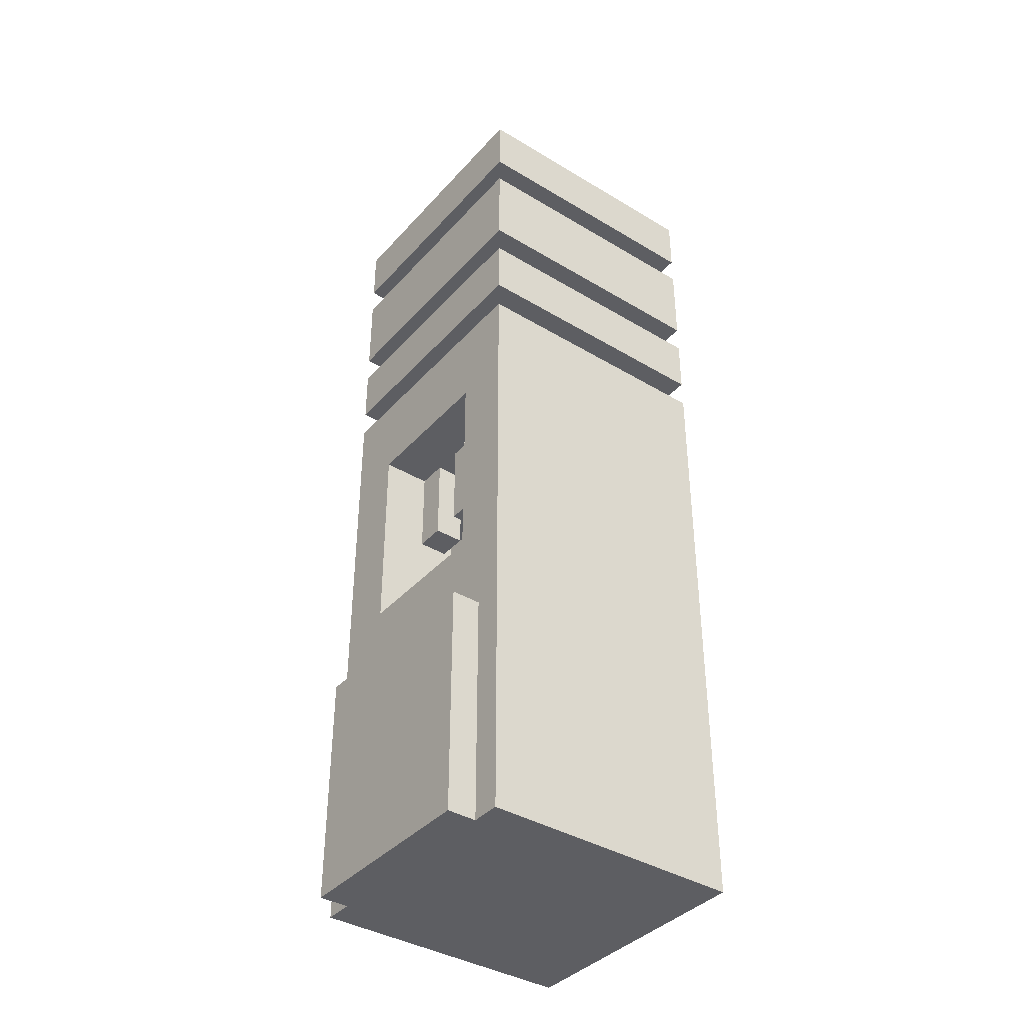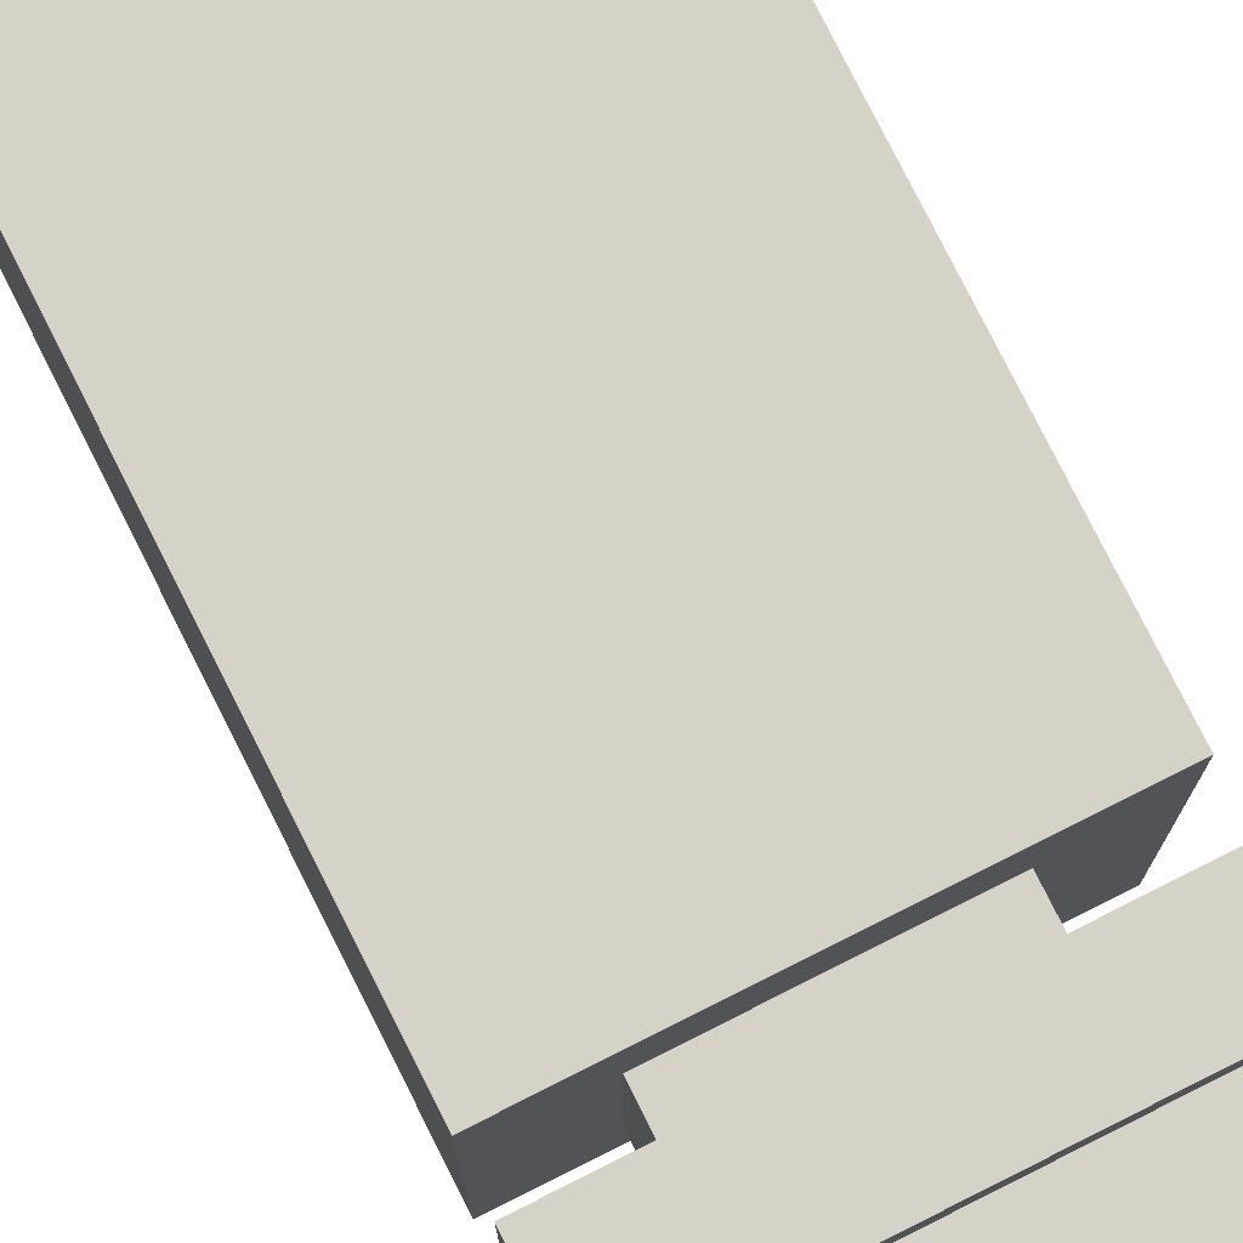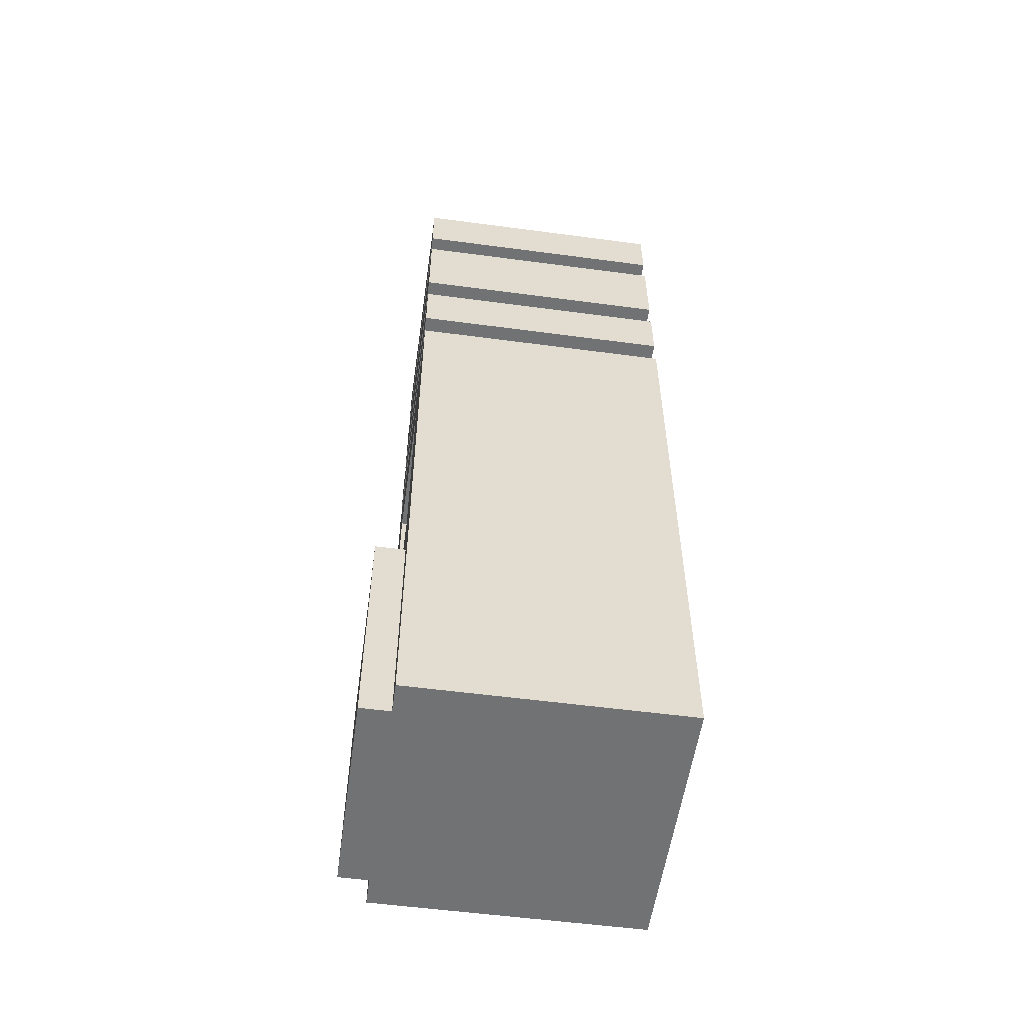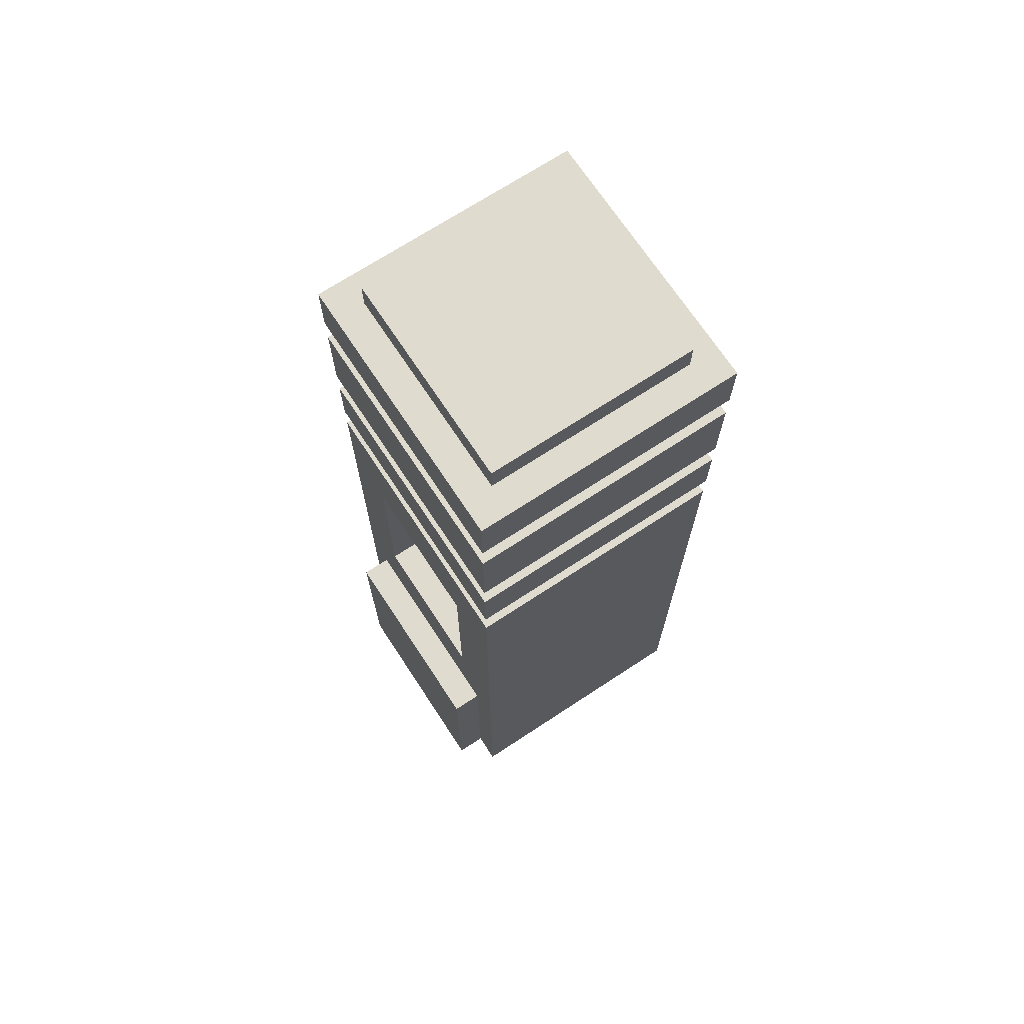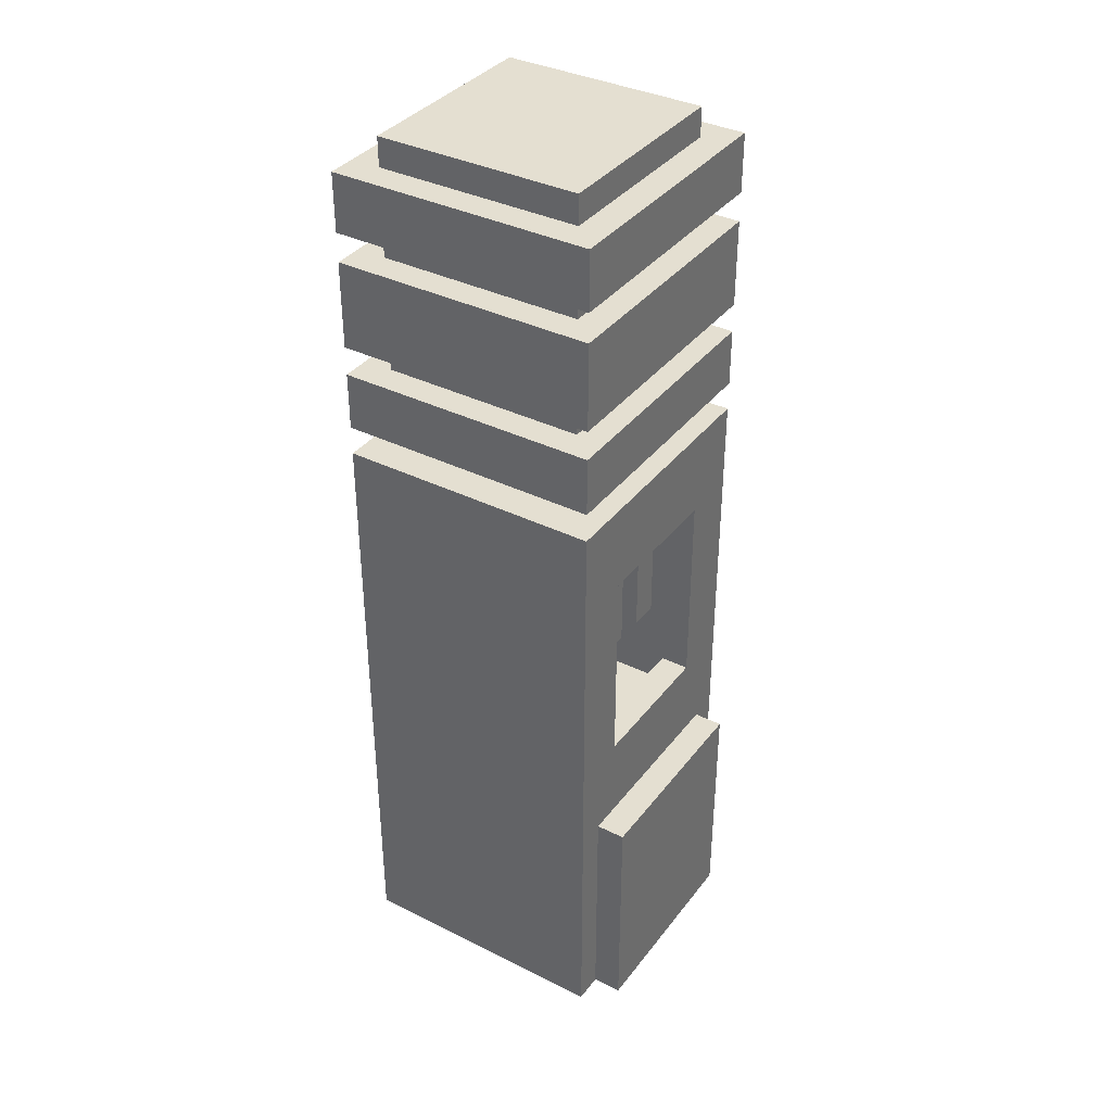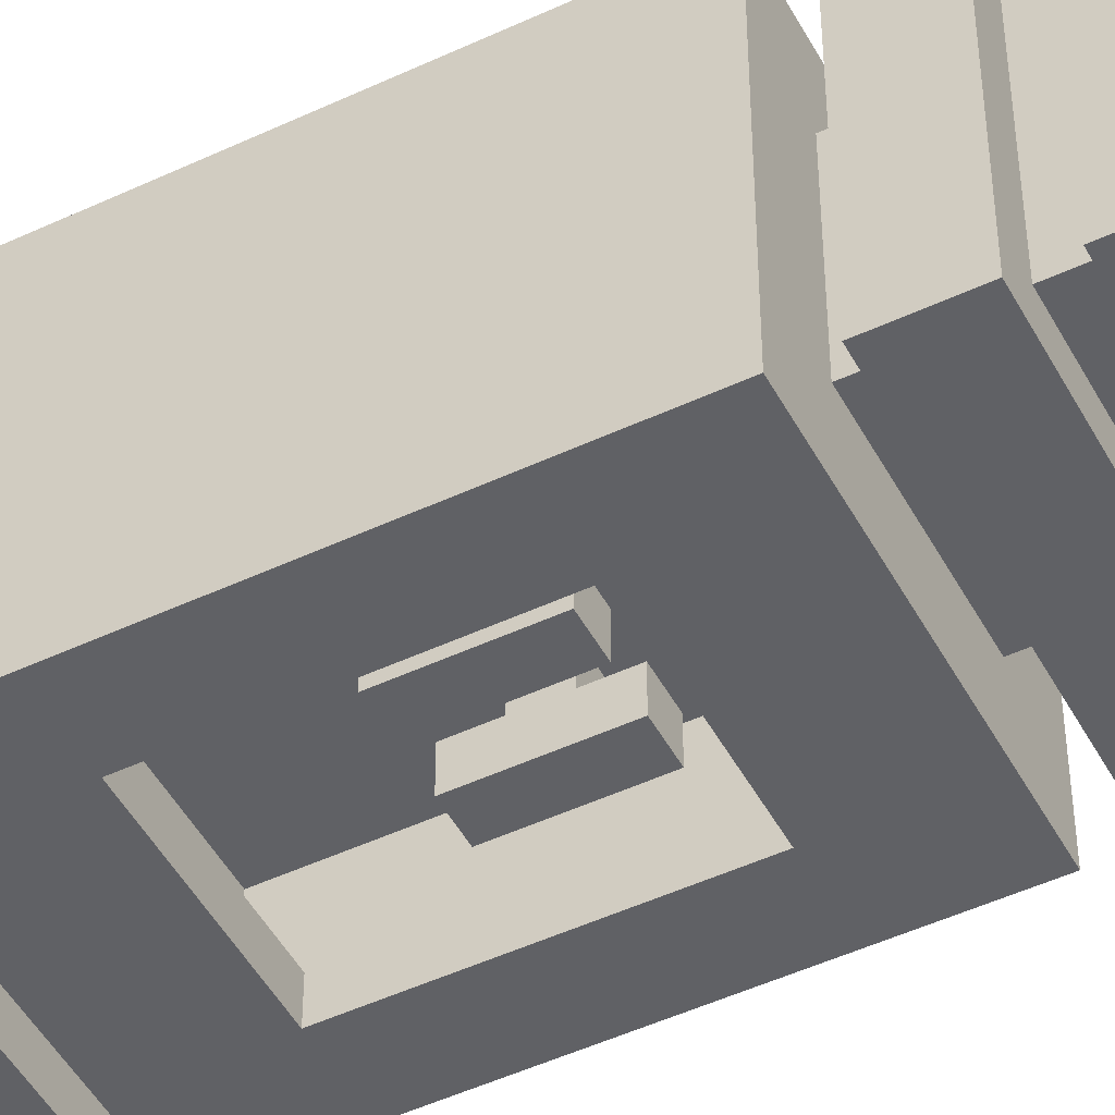
<metadata>
{"format":"obj","ext":"obj","renderer":"f3d","projection":"perspective","resolution":1024,"background":"white","views":[{"elev":-39.0,"azim":-127.0,"up":"+Y"},{"elev":78.6,"azim":153.3,"up":"+Z"},{"elev":-55.4,"azim":-98.0,"up":"+Y"},{"elev":70.3,"azim":-123.3,"up":"+Y"},{"elev":36.8,"azim":122.7,"up":"+Y"},{"elev":-48.9,"azim":117.5,"up":"+Z"}]}
</metadata>
<code>
v -4 0 4
v -4 0 -5
v -4 21 4
v -4 21 -5
v -4 22 4
v -4 22 -5
v -4 24 4
v -4 24 -5
v -4 25 4
v -4 25 -5
v -4 28 4
v -4 28 -5
v -4 29 4
v -4 29 -5
v -4 31 4
v -4 31 -5
v -3 0 -5
v -3 0 -6
v -3 8 -5
v -3 8 -6
v -3 24 3
v -3 24 -4
v -3 25 3
v -3 25 -4
v -3 28 3
v -3 28 -4
v -3 29 3
v -3 29 -4
v -3 31 3
v -3 31 -4
v -3 32 3
v -3 32 -4
v -2 21 2
v -2 21 -3
v -2 22 2
v -2 22 -3
v -1 14 -3
v -1 14 -4
v -1 15 -2
v -1 15 -3
v -1 16 -2
v -1 16 -3
v -1 16 -4
v -1 17 -3
v -1 17 -4
v 1 14 -3
v 1 14 -4
v 1 15 -2
v 1 15 -3
v 1 16 -2
v 1 16 -3
v 1 16 -4
v 1 17 -3
v 1 17 -4
v 3 10 -2
v 3 10 -4
v 3 11 -4
v 3 11 -5
v 3 18 -2
v 3 18 -5
v -2 10 -2
v -2 10 -4
v -2 11 -4
v -2 11 -5
v -2 18 -2
v -2 18 -5
v 0 14 -3
v 0 14 -4
v 0 15 -2
v 0 15 -3
v 0 16 -2
v 0 16 -3
v 0 16 -4
v 0 17 -3
v 0 17 -4
v 2 14 -3
v 2 14 -4
v 2 15 -2
v 2 15 -3
v 2 16 -2
v 2 16 -3
v 2 16 -4
v 2 17 -3
v 2 17 -4
v 3 21 2
v 3 21 -3
v 3 22 2
v 3 22 -3
v 4 0 -5
v 4 0 -6
v 4 8 -5
v 4 8 -6
v 4 24 3
v 4 24 -4
v 4 25 3
v 4 25 -4
v 4 28 3
v 4 28 -4
v 4 29 3
v 4 29 -4
v 4 31 3
v 4 31 -4
v 4 32 3
v 4 32 -4
v 5 0 4
v 5 0 -5
v 5 21 4
v 5 21 -5
v 5 22 4
v 5 22 -5
v 5 24 4
v 5 24 -5
v 5 25 4
v 5 25 -5
v 5 28 4
v 5 28 -5
v 5 29 4
v 5 29 -5
v 5 31 4
v 5 31 -5
v -4 0 4
v -4 21 4
v -4 22 4
v -4 24 4
v -4 25 4
v -4 28 4
v -4 29 4
v -4 31 4
v 5 0 4
v 5 21 4
v 5 22 4
v 5 24 4
v 5 25 4
v 5 28 4
v 5 29 4
v 5 31 4
v -3 24 3
v -3 25 3
v -3 28 3
v -3 29 3
v -3 31 3
v -3 32 3
v 4 24 3
v 4 25 3
v 4 28 3
v 4 29 3
v 4 31 3
v 4 32 3
v -2 21 2
v -2 22 2
v 3 21 2
v 3 22 2
v -1 14 -3
v -1 15 -3
v -1 16 -3
v -1 17 -3
v 0 14 -3
v 0 15 -3
v 0 16 -3
v 0 17 -3
v 1 14 -3
v 1 15 -3
v 1 16 -3
v 1 17 -3
v 2 14 -3
v 2 15 -3
v 2 16 -3
v 2 17 -3
v -2 10 -4
v -2 11 -4
v 3 10 -4
v 3 11 -4
v -2 10 -2
v -2 18 -2
v -1 15 -2
v -1 16 -2
v 0 15 -2
v 0 16 -2
v 1 15 -2
v 1 16 -2
v 2 15 -2
v 2 16 -2
v 3 10 -2
v 3 18 -2
v -2 21 -3
v -2 22 -3
v 3 21 -3
v 3 22 -3
v -3 24 -4
v -3 25 -4
v -3 28 -4
v -3 29 -4
v -3 31 -4
v -3 32 -4
v -1 14 -4
v -1 16 -4
v -1 17 -4
v 0 14 -4
v 0 16 -4
v 0 17 -4
v 1 14 -4
v 1 16 -4
v 1 17 -4
v 2 14 -4
v 2 16 -4
v 2 17 -4
v 4 24 -4
v 4 25 -4
v 4 28 -4
v 4 29 -4
v 4 31 -4
v 4 32 -4
v -4 0 -5
v -4 21 -5
v -4 22 -5
v -4 24 -5
v -4 25 -5
v -4 28 -5
v -4 29 -5
v -4 31 -5
v -3 0 -5
v -3 8 -5
v -2 11 -5
v -2 18 -5
v 3 11 -5
v 3 18 -5
v 4 0 -5
v 4 8 -5
v 5 0 -5
v 5 21 -5
v 5 22 -5
v 5 24 -5
v 5 25 -5
v 5 28 -5
v 5 29 -5
v 5 31 -5
v -3 0 -6
v -3 8 -6
v 4 0 -6
v 4 8 -6
v -4 0 4
v 5 0 4
v -4 0 -5
v -3 0 -5
v 4 0 -5
v 5 0 -5
v -3 0 -6
v 4 0 -6
v -1 14 -3
v 0 14 -3
v 1 14 -3
v 2 14 -3
v -1 14 -4
v 0 14 -4
v 1 14 -4
v 2 14 -4
v -1 15 -2
v 0 15 -2
v 1 15 -2
v 2 15 -2
v -1 15 -3
v 0 15 -3
v 1 15 -3
v 2 15 -3
v -2 18 -2
v 3 18 -2
v -2 18 -5
v 3 18 -5
v -4 22 4
v 5 22 4
v -2 22 2
v 3 22 2
v -2 22 -3
v 3 22 -3
v -4 22 -5
v 5 22 -5
v -4 25 4
v 5 25 4
v -3 25 3
v 4 25 3
v -3 25 -4
v 4 25 -4
v -4 25 -5
v 5 25 -5
v -4 29 4
v 5 29 4
v -3 29 3
v 4 29 3
v -3 29 -4
v 4 29 -4
v -4 29 -5
v 5 29 -5
v -3 8 -5
v 4 8 -5
v -3 8 -6
v 4 8 -6
v -2 10 -2
v 3 10 -2
v -2 10 -4
v 3 10 -4
v -2 11 -4
v 3 11 -4
v -2 11 -5
v 3 11 -5
v -1 16 -2
v 0 16 -2
v 1 16 -2
v 2 16 -2
v -1 16 -3
v 0 16 -3
v 1 16 -3
v 2 16 -3
v -1 17 -3
v 0 17 -3
v 1 17 -3
v 2 17 -3
v -1 17 -4
v 0 17 -4
v 1 17 -4
v 2 17 -4
v -4 21 4
v 5 21 4
v -2 21 2
v 3 21 2
v -2 21 -3
v 3 21 -3
v -4 21 -5
v 5 21 -5
v -4 24 4
v 5 24 4
v -3 24 3
v 4 24 3
v -3 24 -4
v 4 24 -4
v -4 24 -5
v 5 24 -5
v -4 28 4
v 5 28 4
v -3 28 3
v 4 28 3
v -3 28 -4
v 4 28 -4
v -4 28 -5
v 5 28 -5
v -4 31 4
v 5 31 4
v -3 31 3
v 4 31 3
v -3 31 -4
v 4 31 -4
v -4 31 -5
v 5 31 -5
v -3 32 3
v 4 32 3
v -3 32 -4
v 4 32 -4
f 3 2 1
f 4 2 3
f 7 6 5
f 8 6 7
f 11 10 9
f 12 10 11
f 15 14 13
f 16 14 15
f 19 18 17
f 20 18 19
f 23 22 21
f 24 22 23
f 27 26 25
f 28 26 27
f 31 30 29
f 32 30 31
f 35 34 33
f 36 34 35
f 40 38 37
f 41 40 39
f 42 38 40
f 42 40 41
f 43 38 42
f 44 43 42
f 45 43 44
f 49 47 46
f 50 49 48
f 51 47 49
f 51 49 50
f 52 47 51
f 53 52 51
f 54 52 53
f 57 56 55
f 59 57 55
f 59 58 57
f 60 58 59
f 61 62 63
f 61 63 65
f 63 64 65
f 65 64 66
f 67 68 70
f 69 70 71
f 70 68 72
f 71 70 72
f 72 68 73
f 72 73 74
f 74 73 75
f 76 77 79
f 78 79 80
f 79 77 81
f 80 79 81
f 81 77 82
f 81 82 83
f 83 82 84
f 85 86 87
f 87 86 88
f 89 90 91
f 91 90 92
f 93 94 95
f 95 94 96
f 97 98 99
f 99 98 100
f 101 102 103
f 103 102 104
f 105 106 107
f 107 106 108
f 109 110 111
f 111 110 112
f 113 114 115
f 115 114 116
f 117 118 119
f 119 118 120
f 129 122 121
f 130 122 129
f 131 124 123
f 132 124 131
f 133 126 125
f 134 126 133
f 135 128 127
f 136 128 135
f 143 138 137
f 144 138 143
f 145 140 139
f 146 140 145
f 147 142 141
f 148 142 147
f 151 150 149
f 152 150 151
f 157 154 153
f 158 154 157
f 159 156 155
f 160 156 159
f 165 162 161
f 166 162 165
f 167 164 163
f 168 164 167
f 171 170 169
f 172 170 171
f 173 174 175
f 175 174 176
f 173 175 177
f 176 174 178
f 173 177 179
f 177 178 179
f 178 174 180
f 179 178 180
f 173 179 181
f 180 174 182
f 173 181 183
f 181 182 183
f 182 174 184
f 183 182 184
f 185 186 187
f 187 186 188
f 195 196 198
f 196 197 199
f 198 196 199
f 199 197 200
f 201 202 204
f 202 203 205
f 204 202 205
f 205 203 206
f 189 190 207
f 207 190 208
f 191 192 209
f 209 192 210
f 193 194 211
f 211 194 212
f 213 214 221
f 221 214 222
f 222 214 223
f 223 214 224
f 222 223 225
f 224 214 226
f 222 225 228
f 225 226 228
f 227 228 229
f 226 214 230
f 229 228 230
f 228 226 230
f 215 216 231
f 231 216 232
f 217 218 233
f 233 218 234
f 219 220 235
f 235 220 236
f 237 238 239
f 239 238 240
f 243 242 241
f 244 242 243
f 245 242 244
f 246 242 245
f 247 245 244
f 248 245 247
f 253 250 249
f 254 250 253
f 255 252 251
f 256 252 255
f 261 258 257
f 262 258 261
f 263 260 259
f 264 260 263
f 267 266 265
f 268 266 267
f 271 270 269
f 272 270 271
f 273 271 269
f 274 270 272
f 275 273 269
f 275 274 273
f 276 270 274
f 276 274 275
f 279 278 277
f 280 278 279
f 281 279 277
f 282 278 280
f 283 281 277
f 283 282 281
f 284 278 282
f 284 282 283
f 287 286 285
f 288 286 287
f 289 287 285
f 290 286 288
f 291 289 285
f 291 290 289
f 292 286 290
f 292 290 291
f 293 294 295
f 295 294 296
f 297 298 299
f 299 298 300
f 301 302 303
f 303 302 304
f 305 306 309
f 309 306 310
f 307 308 311
f 311 308 312
f 313 314 317
f 317 314 318
f 315 316 319
f 319 316 320
f 321 322 323
f 323 322 324
f 321 323 325
f 324 322 326
f 321 325 327
f 325 326 327
f 326 322 328
f 327 326 328
f 329 330 331
f 331 330 332
f 329 331 333
f 332 330 334
f 329 333 335
f 333 334 335
f 334 330 336
f 335 334 336
f 337 338 339
f 339 338 340
f 337 339 341
f 340 338 342
f 337 341 343
f 341 342 343
f 342 338 344
f 343 342 344
f 345 346 347
f 347 346 348
f 345 347 349
f 348 346 350
f 345 349 351
f 349 350 351
f 350 346 352
f 351 350 352
f 353 354 355
f 355 354 356

</code>
